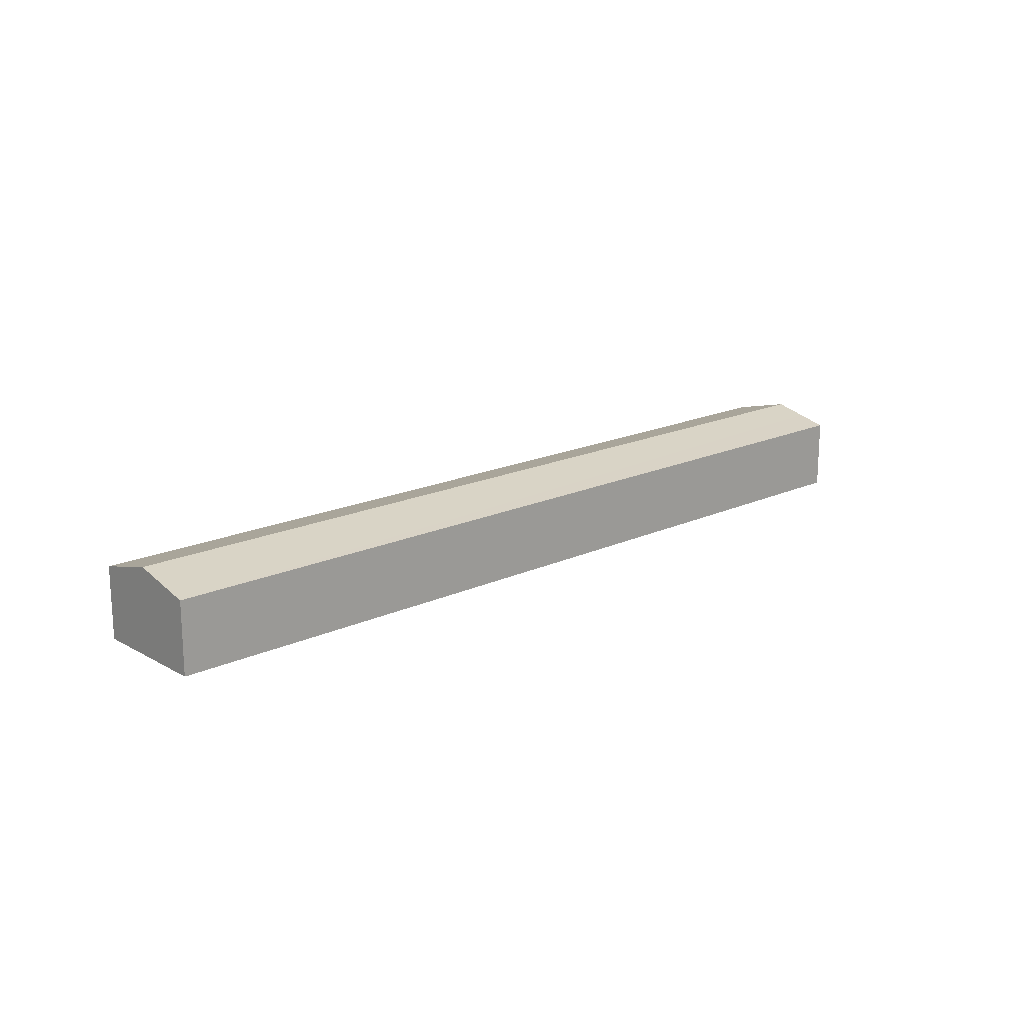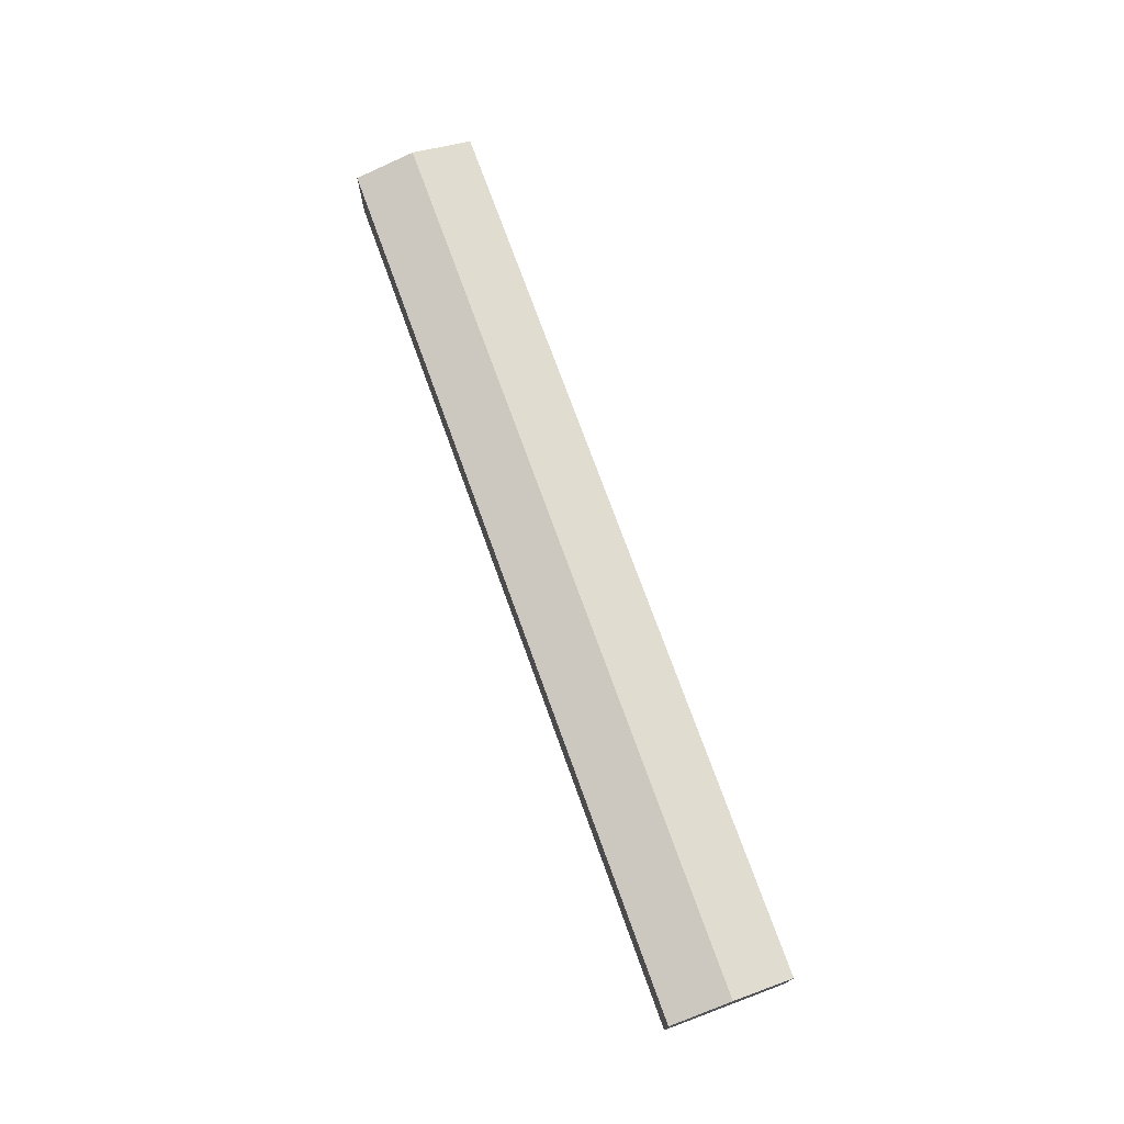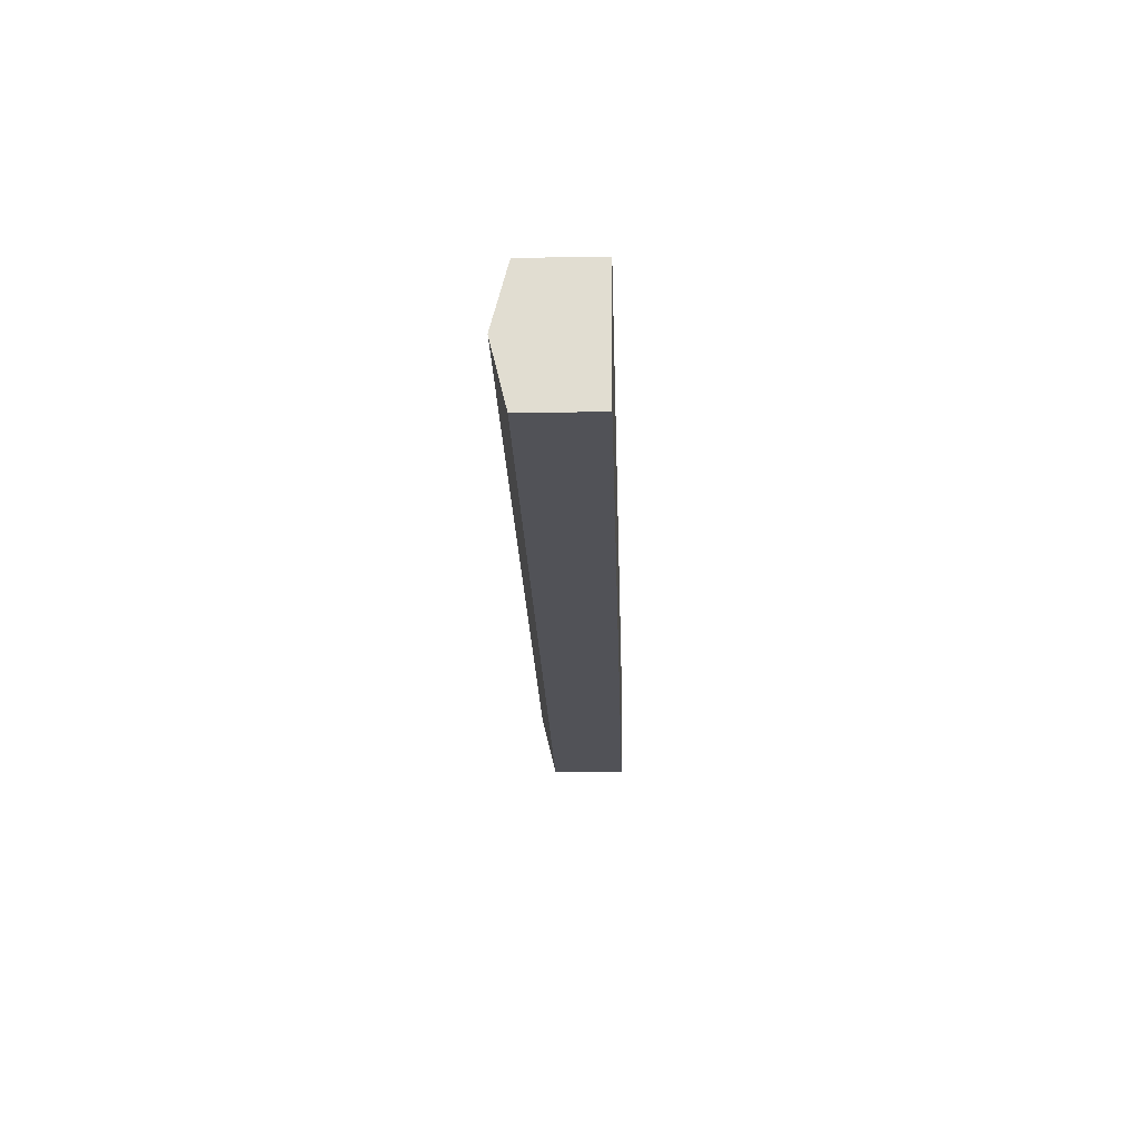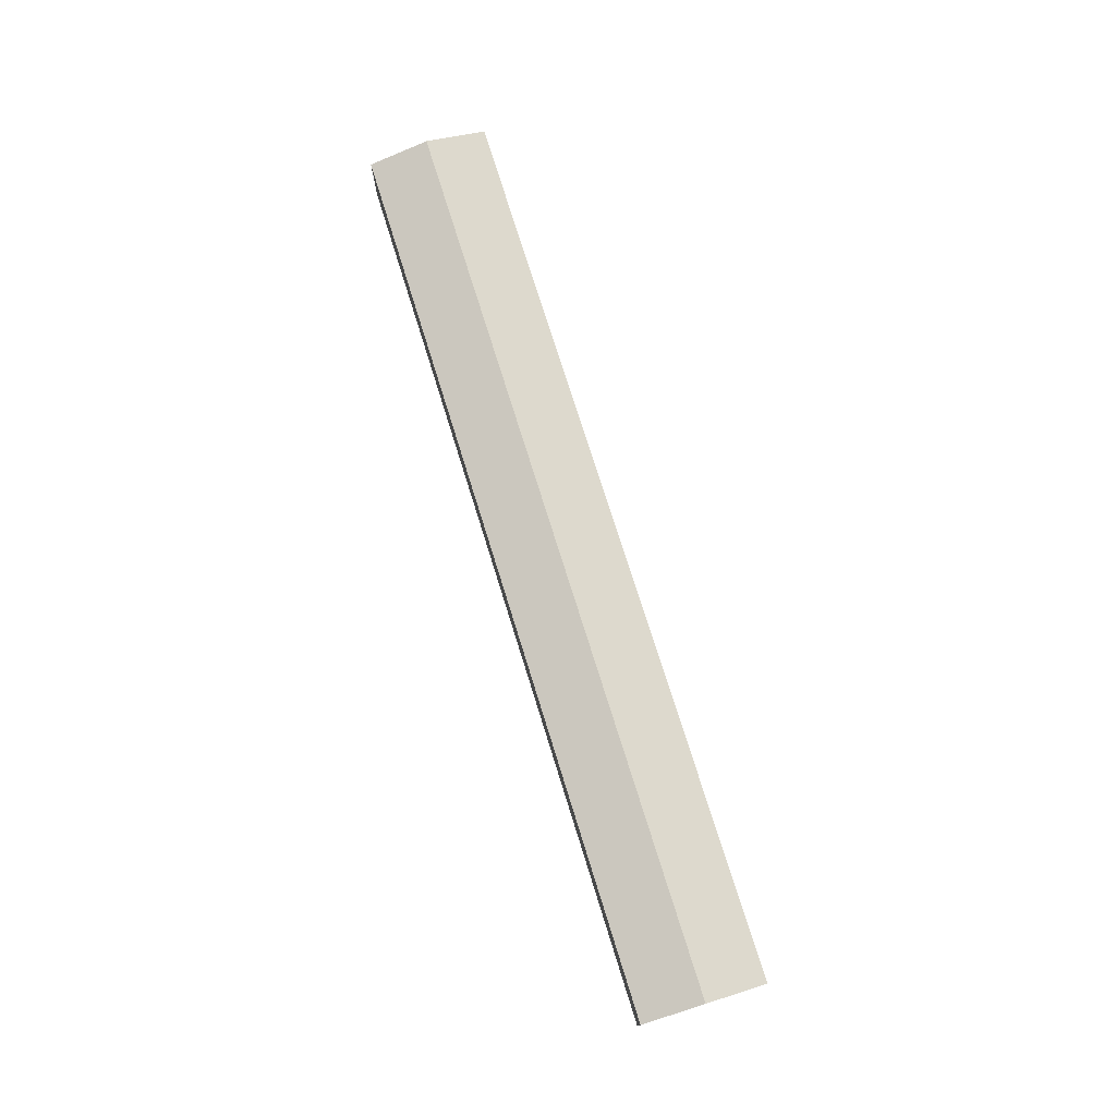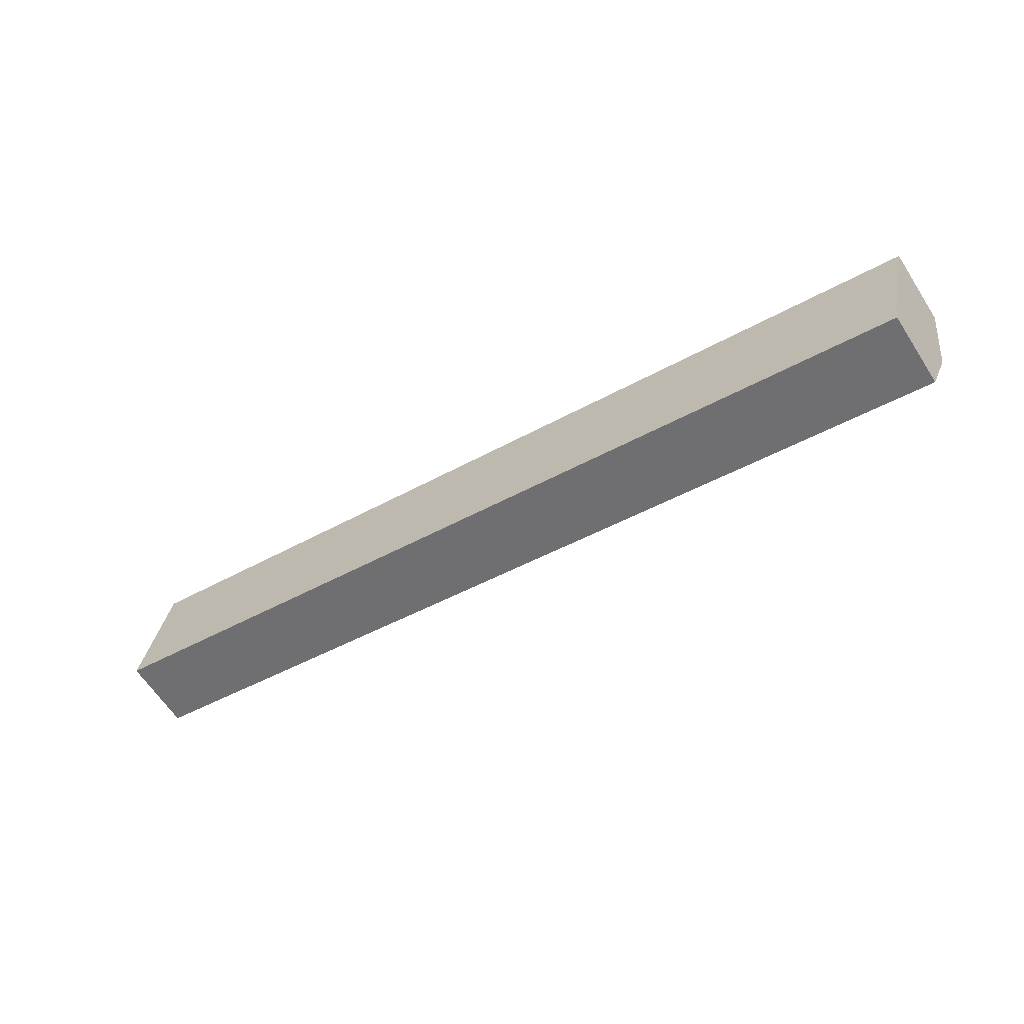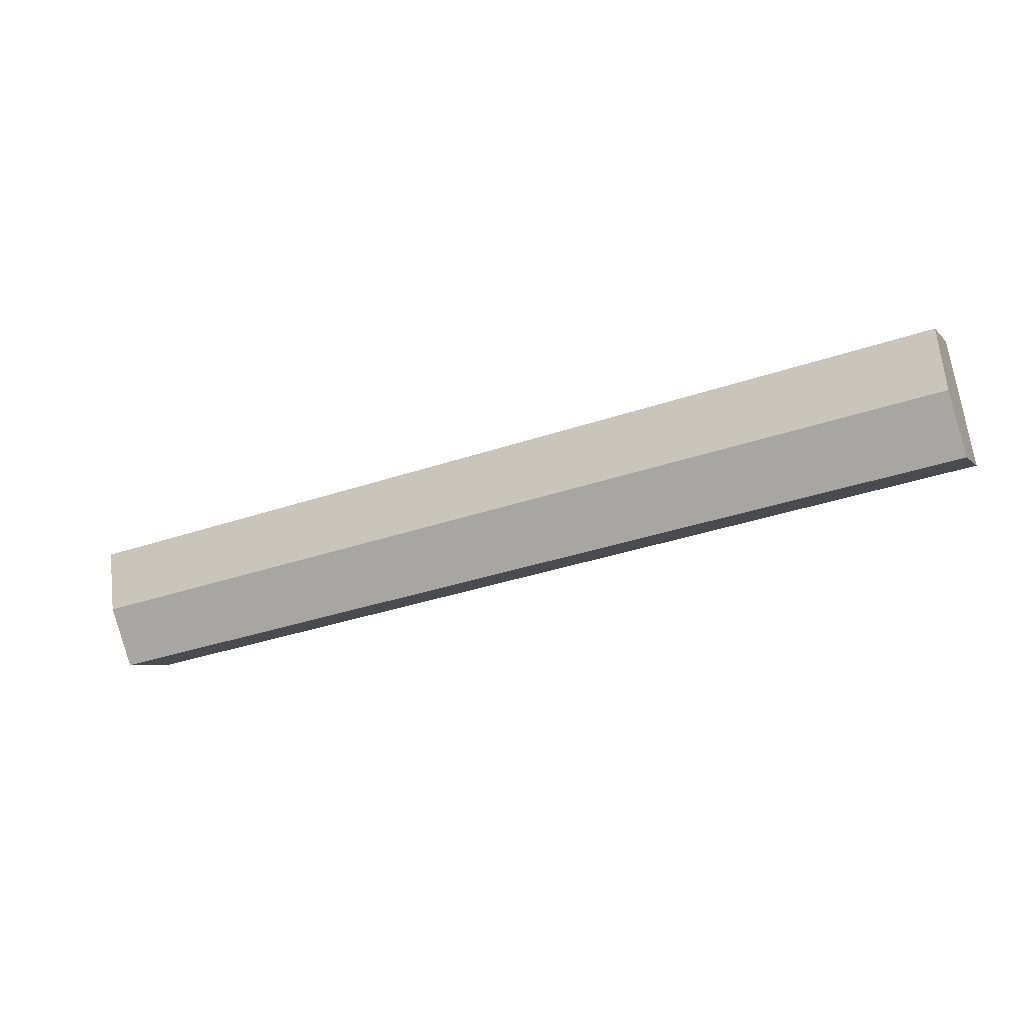
<metadata>
{"format":"obj","ext":"obj","renderer":"f3d","projection":"perspective","resolution":1024,"background":"white","views":[{"elev":17.6,"azim":-30.2,"up":"+Y"},{"elev":73.6,"azim":82.2,"up":"+Y"},{"elev":-9.6,"azim":-88.2,"up":"+Z"},{"elev":75.4,"azim":-95.3,"up":"+Y"},{"elev":-62.9,"azim":32.9,"up":"+Z"},{"elev":-4.9,"azim":-159.0,"up":"+Z"}]}
</metadata>
<code>
v  79.01 7.004 -8.51
v  10.87 6.365 8.704
v  79.57 6.365 -5.989
v  2.284 6.365 10.54
v  1.146 7.695 5.289
v  78.4 7.695 -11.23
v  77.23 6.374 -16.44
v  16.42 6.36 -3.496
v  5.82 6.357 -1.239
v  0 6.356 3.892e-16
v  77.23 1.007e-15 -16.44
v  16.42 2.141e-16 -3.496
v  5.82 7.587e-17 -1.239
v  0 0 0
v  1.146 -3.239e-16 5.289
v  2.284 -6.454e-16 10.54
v  10.87 -5.33e-16 8.704
v  79.57 3.667e-16 -5.989
v  79.01 5.211e-16 -8.51
v  78.4 6.878e-16 -11.23
g defaultobject
f 1 2 3
f 2 1 4
f 4 1 5
f 5 1 6
f 7 5 6
f 5 7 8
f 5 8 9
f 5 9 10
f 11 8 7
f 8 11 12
f 8 12 9
f 9 12 13
f 9 13 10
f 10 13 14
f 14 5 10
f 5 14 4
f 4 14 15
f 4 15 16
f 16 2 4
f 2 16 17
f 2 17 3
f 3 17 18
f 18 1 3
f 1 18 6
f 6 18 7
f 7 18 19
f 7 19 20
f 7 20 11
f 13 15 14
f 15 13 16
f 16 13 17
f 17 13 12
f 17 12 18
f 18 12 11
f 18 11 19
f 19 11 20

</code>
